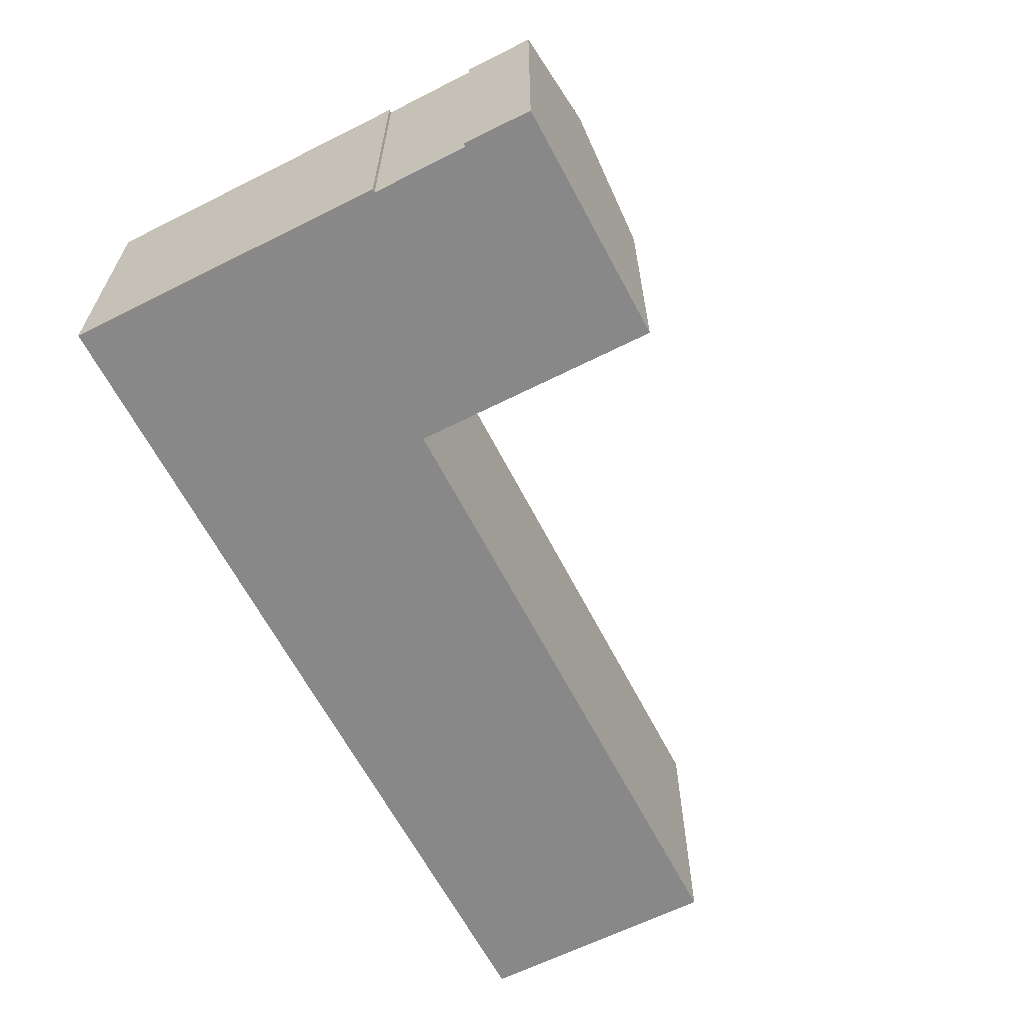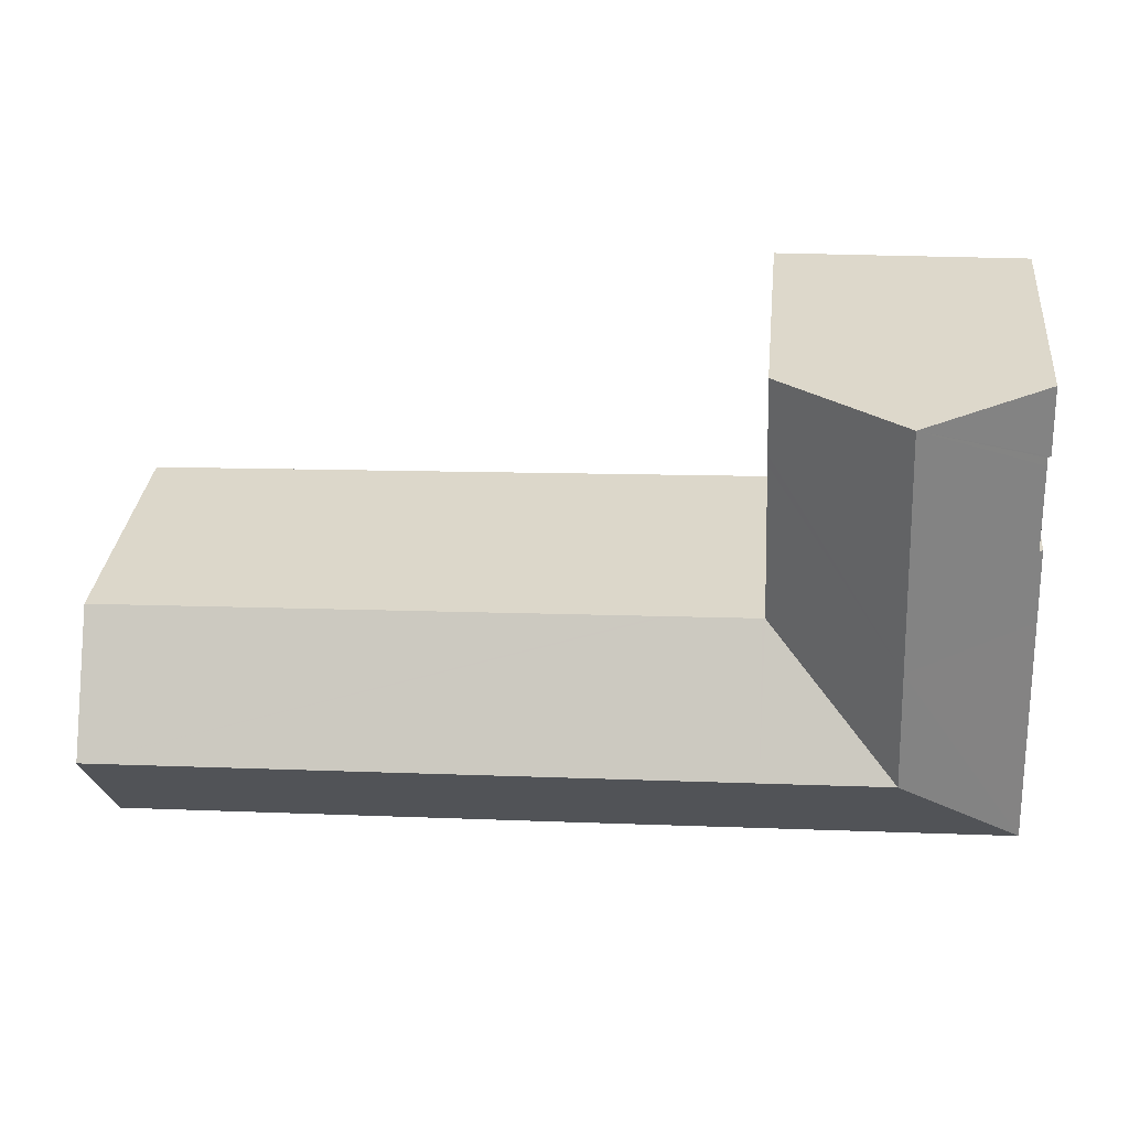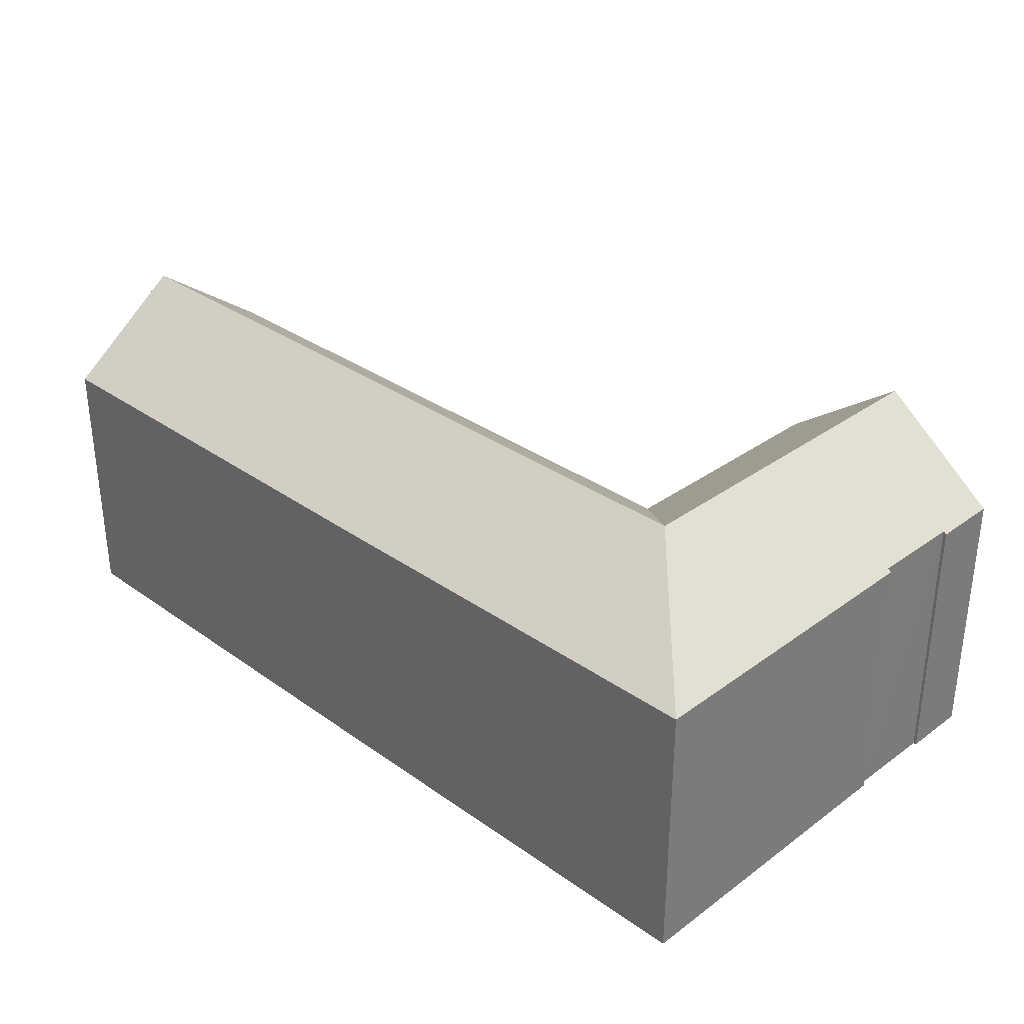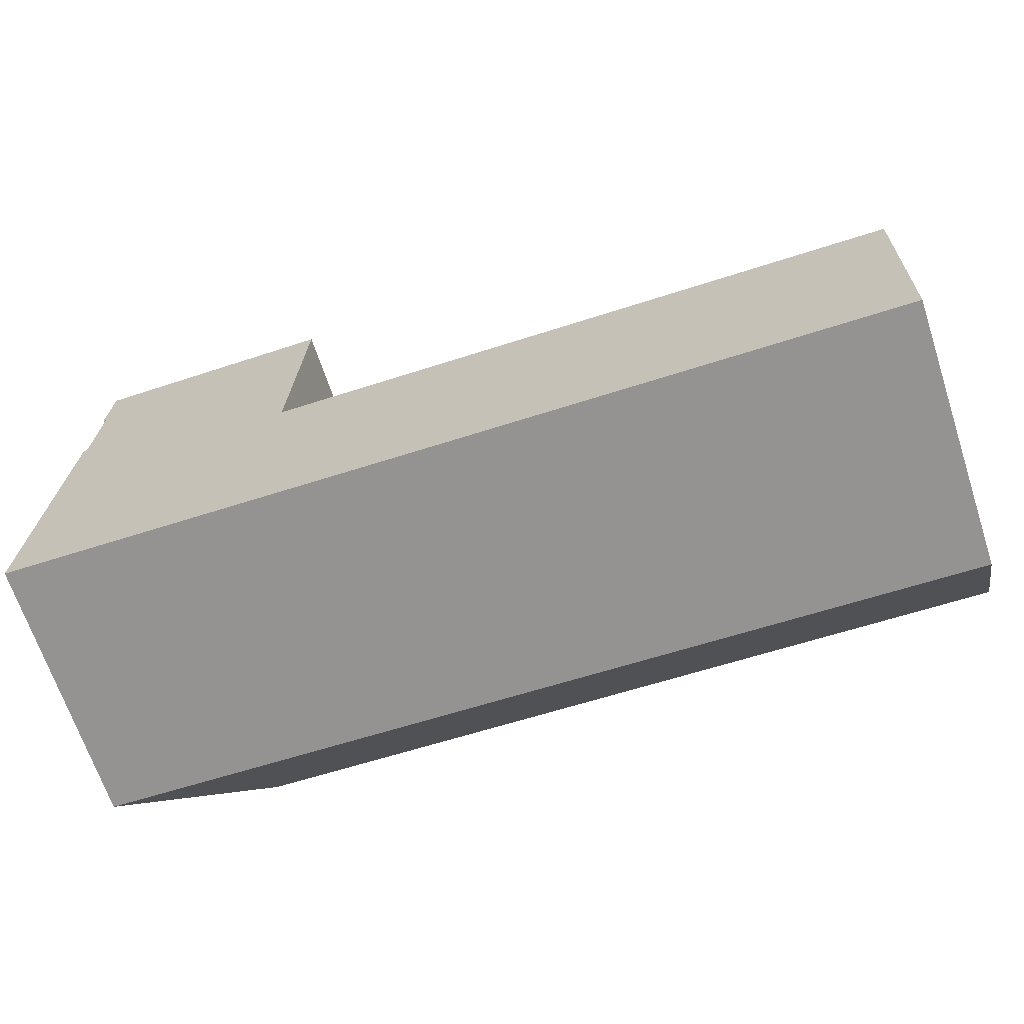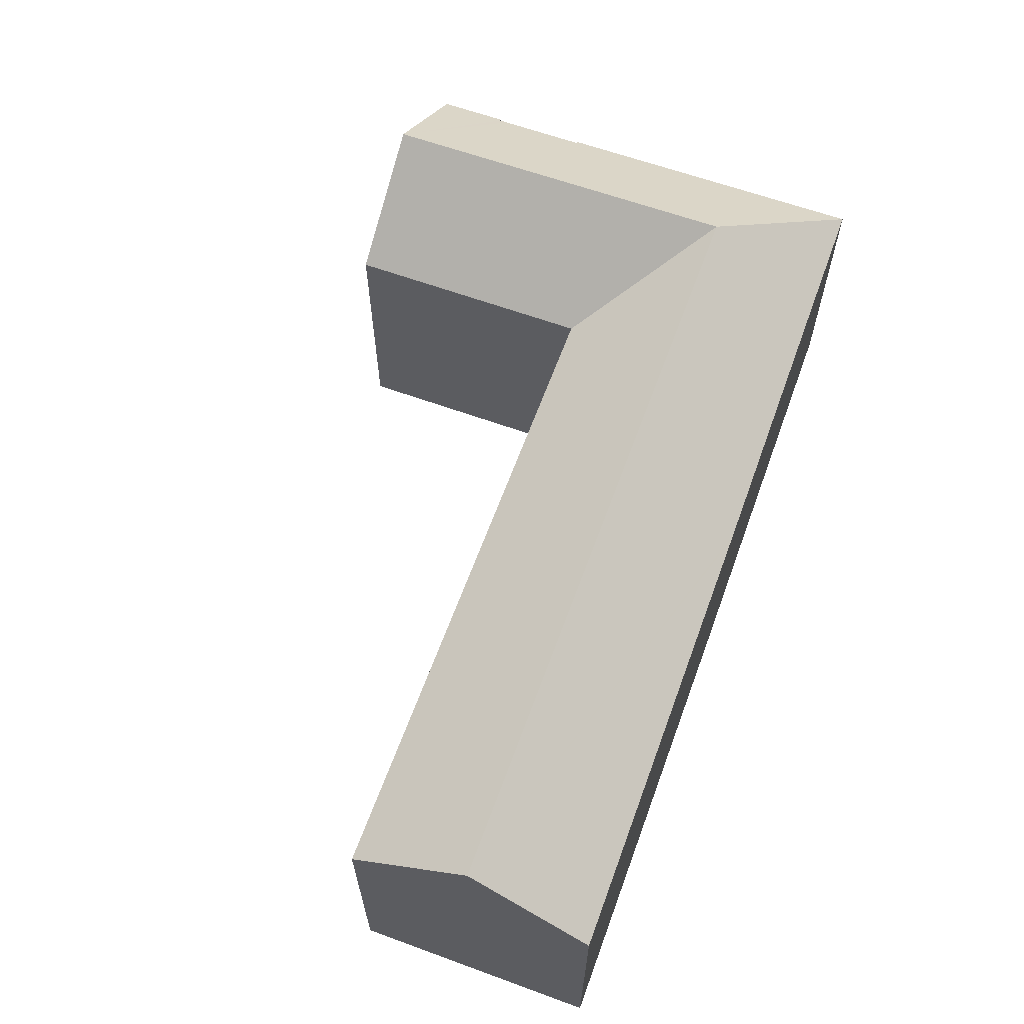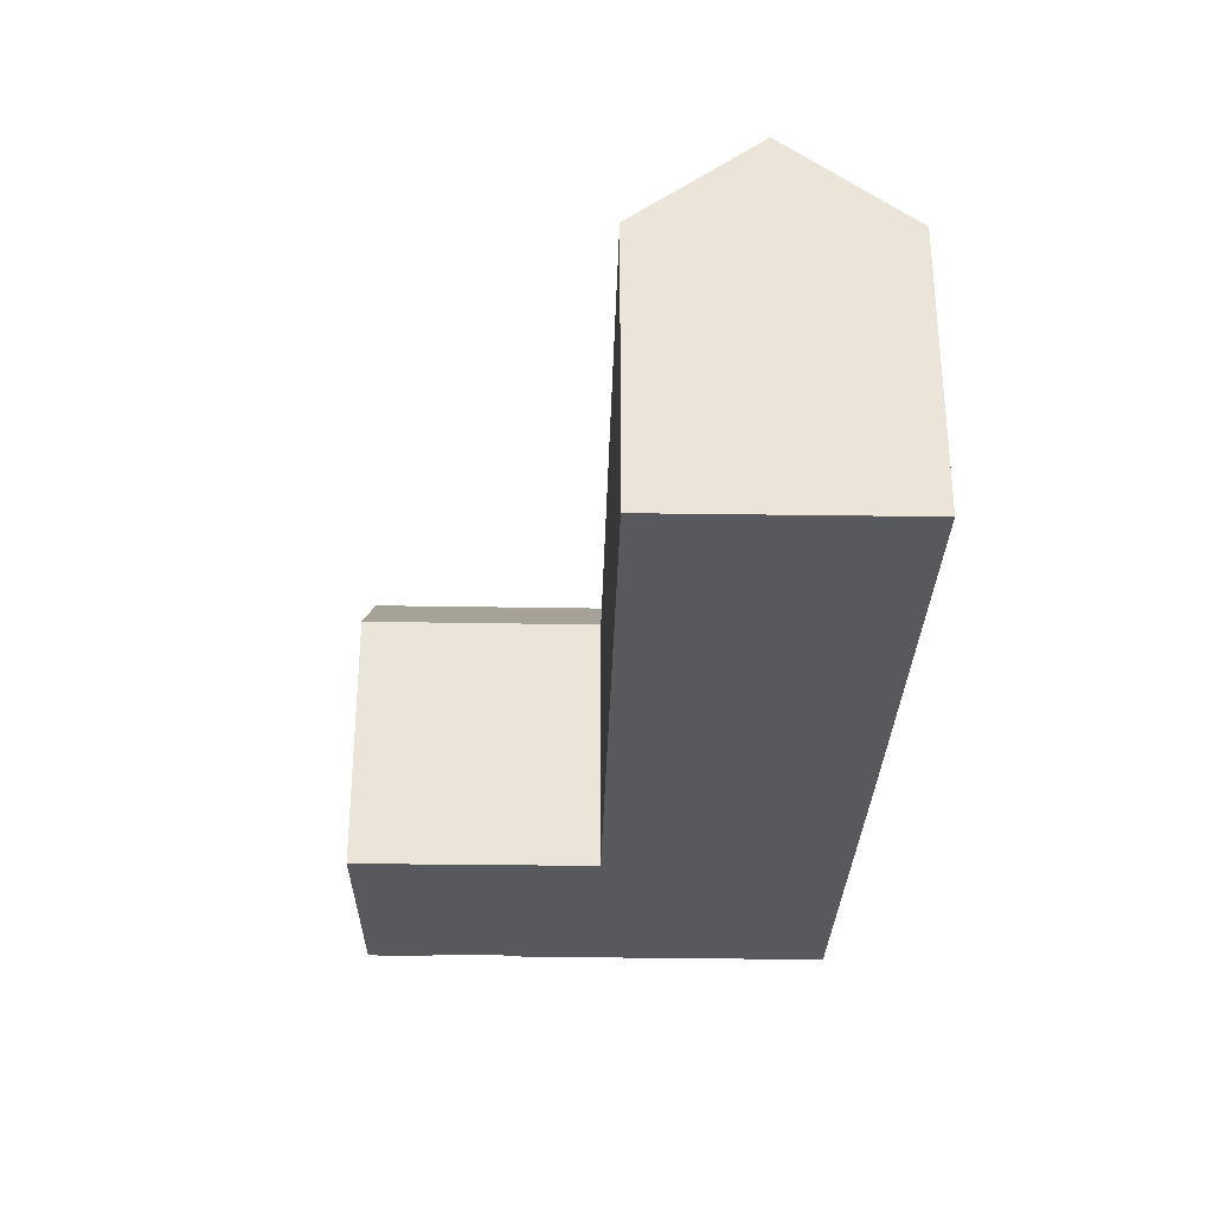
<metadata>
{"format":"obj","ext":"obj","renderer":"f3d","projection":"perspective","resolution":1024,"background":"white","views":[{"elev":-62.7,"azim":-60.9,"up":"+Y"},{"elev":31.5,"azim":-174.4,"up":"+Z"},{"elev":32.2,"azim":-133.2,"up":"+Y"},{"elev":-67.7,"azim":18.3,"up":"+Z"},{"elev":63.2,"azim":112.2,"up":"+Y"},{"elev":-29.8,"azim":90.7,"up":"+Y"}]}
</metadata>
<code>
v  5.22 14.68 4.788
v  10.16 11 -0.395
v  0 11.01 6.742e-16
v  10.35 14.68 4.597
v  17.54 10.99 -0.682
v  36.62 14.68 3.623
v  17.75 10.99 -0.689
v  36.45 11.01 -1.352
v  5.789 14.68 19.75
v  0.666 11.02 17.04
v  0.775 11.02 19.84
v  0.793 11.11 17.04
v  0.779 11.11 16.7
v  5.413 14.68 9.862
v  0.677 11.13 13.48
v  0.664 11.13 13.16
v  0.395 11.02 10.05
v  0.517 11.02 13.16
v  10.69 11.02 16.6
v  10.8 11.03 19.66
v  10.67 11.02 16.17
v  10.44 11.01 9.675
v  10.44 11.01 9.577
v  10.54 11.01 9.573
v  14.08 11.01 9.441
v  14.41 11.01 9.429
v  17.75 11.01 9.305
v  24.6 11.01 9.049
v  29.42 11.01 8.87
v  36.78 11.01 8.595
v  0.775 -1.215e-15 19.84
v  0.666 -1.044e-15 17.04
v  0 0 0
v  0.395 -6.153e-16 10.05
v  0.517 -8.061e-16 13.16
v  0.664 -8.058e-16 13.16
v  0.677 -8.255e-16 13.48
v  0.793 -1.043e-15 17.04
v  0.779 -1.023e-15 16.7
v  10.8 -1.204e-15 19.66
v  5.789 -1.209e-15 19.75
v  10.44 -5.864e-16 9.577
v  10.54 -5.862e-16 9.573
v  14.08 -5.781e-16 9.441
v  14.41 -5.774e-16 9.429
v  17.75 -5.698e-16 9.305
v  24.6 -5.541e-16 9.049
v  36.78 -5.263e-16 8.595
v  29.42 -5.431e-16 8.87
v  10.69 -1.016e-15 16.6
v  10.67 -9.904e-16 16.17
v  10.44 -5.924e-16 9.675
v  36.45 8.279e-17 -1.352
v  36.62 -2.218e-16 3.623
v  17.75 4.219e-17 -0.689
v  17.54 4.176e-17 -0.682
v  10.16 2.419e-17 -0.395
g defaultobject
f 1 2 3
f 2 1 4
f 2 4 5
f 5 4 6
f 5 6 7
f 7 6 8
f 9 10 11
f 10 9 12
f 12 9 13
f 13 9 14
f 13 14 15
f 15 14 16
f 16 14 17
f 17 14 3
f 3 14 1
f 17 18 16
f 19 9 20
f 9 19 14
f 14 19 21
f 14 21 22
f 14 22 1
f 1 22 23
f 23 4 1
f 4 23 24
f 4 24 6
f 6 24 25
f 6 25 26
f 6 26 27
f 6 27 28
f 6 28 29
f 6 29 30
f 10 31 11
f 31 10 32
f 33 17 3
f 17 33 18
f 18 33 34
f 18 34 35
f 36 15 16
f 15 36 13
f 13 36 12
f 12 36 37
f 12 37 38
f 38 37 39
f 11 20 9
f 20 11 31
f 20 31 40
f 40 31 41
f 42 24 23
f 24 42 25
f 25 42 26
f 26 42 27
f 27 42 28
f 28 42 29
f 29 42 43
f 29 43 44
f 29 44 30
f 30 44 45
f 30 45 46
f 30 46 47
f 30 47 48
f 48 47 49
f 18 36 16
f 36 18 35
f 40 19 20
f 19 40 21
f 21 40 22
f 22 40 23
f 23 40 50
f 23 50 42
f 42 50 51
f 42 51 52
f 30 8 6
f 8 30 48
f 8 48 53
f 53 48 54
f 53 7 8
f 7 53 55
f 7 55 5
f 5 55 2
f 2 55 56
f 2 56 57
f 2 57 3
f 3 57 33
f 38 10 12
f 10 38 32
f 54 55 53
f 55 54 48
f 55 48 49
f 55 49 47
f 55 47 46
f 55 46 56
f 56 46 57
f 57 46 45
f 57 45 44
f 57 44 33
f 33 44 43
f 33 43 42
f 33 42 52
f 33 52 51
f 33 51 50
f 33 50 40
f 33 40 41
f 33 41 34
f 34 41 36
f 36 41 37
f 37 41 38
f 38 41 31
f 37 38 39
f 38 31 32
f 35 34 36

</code>
